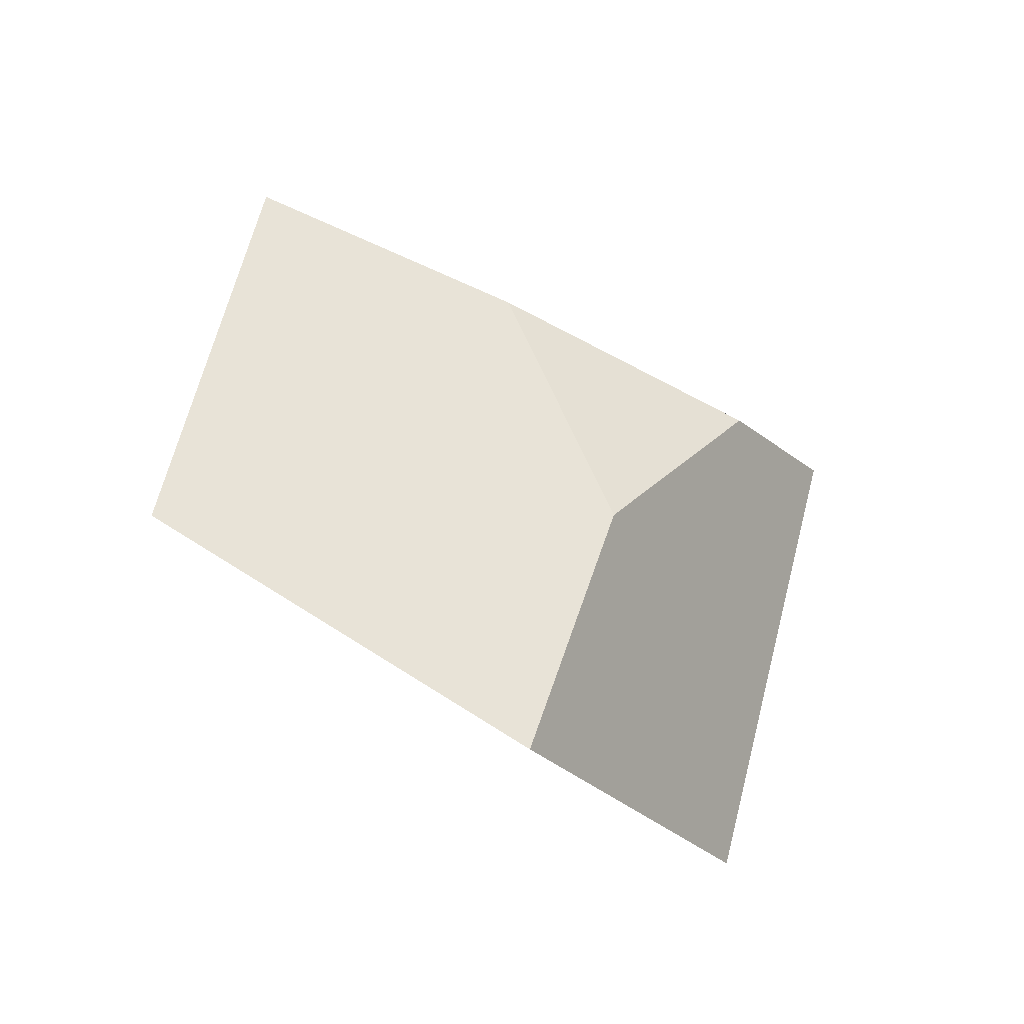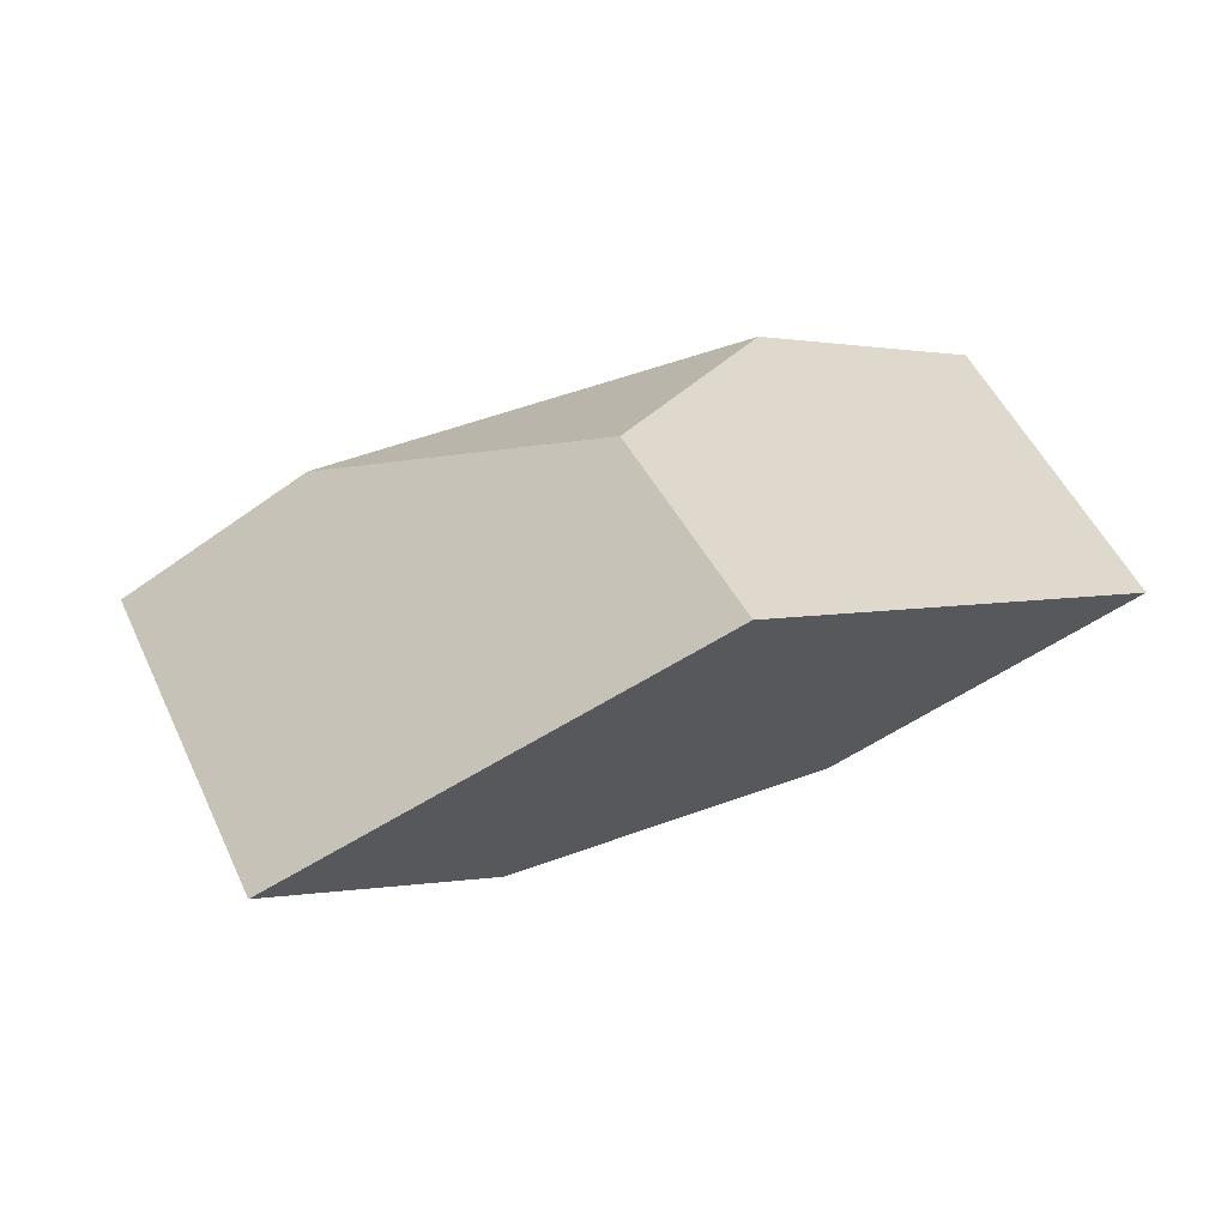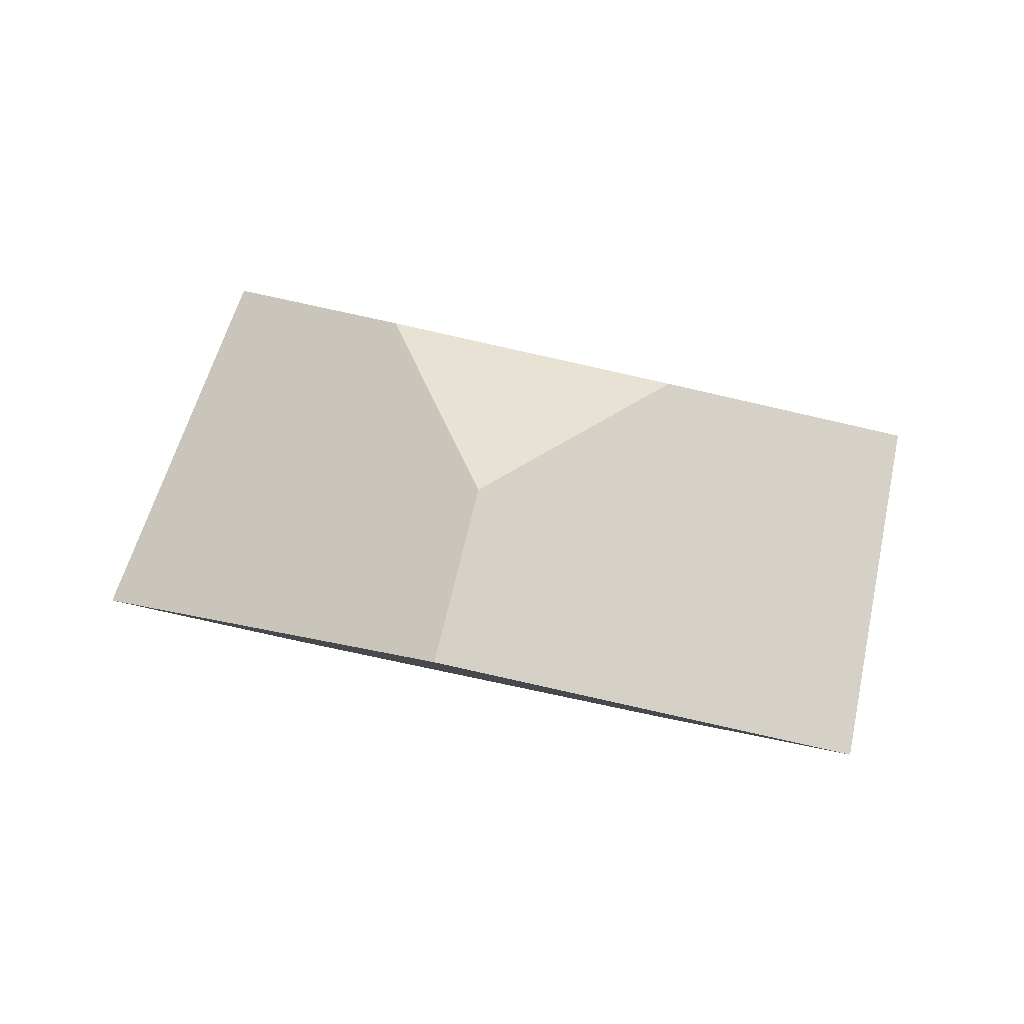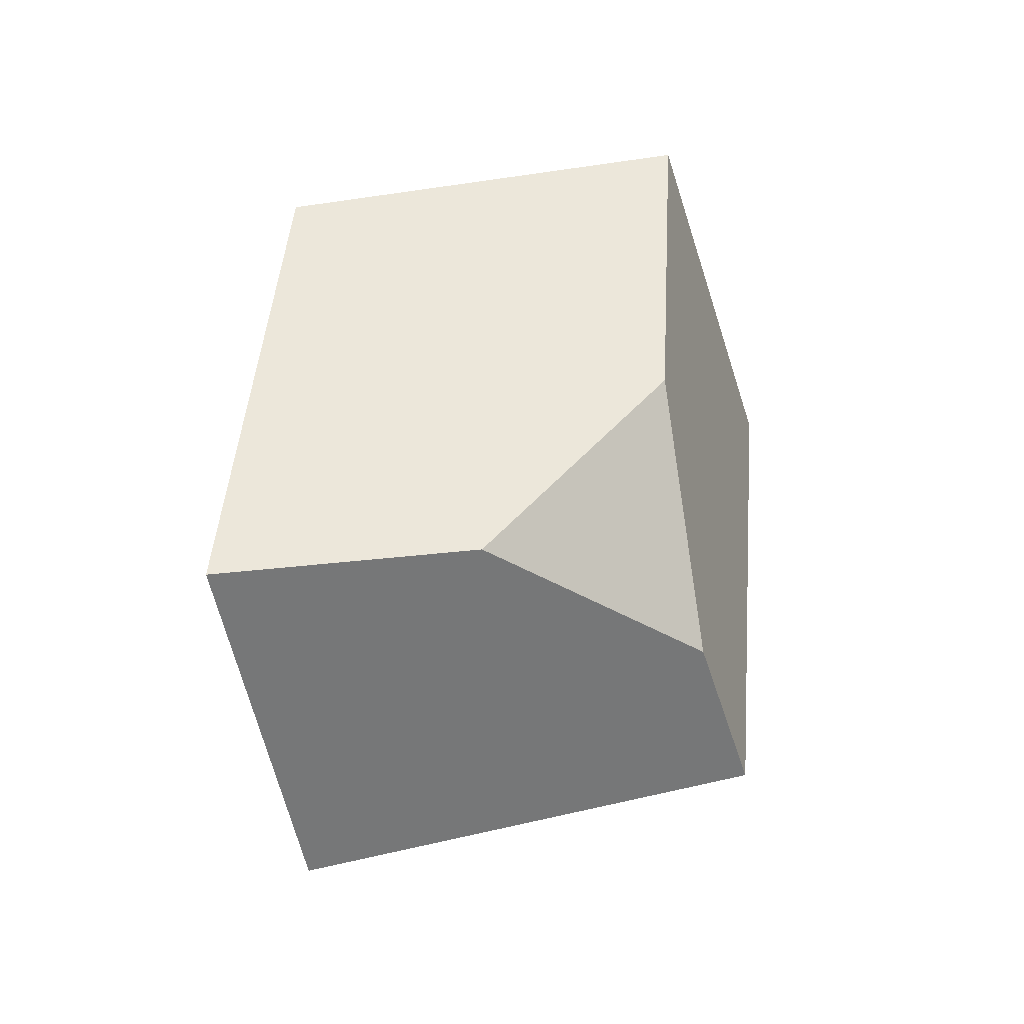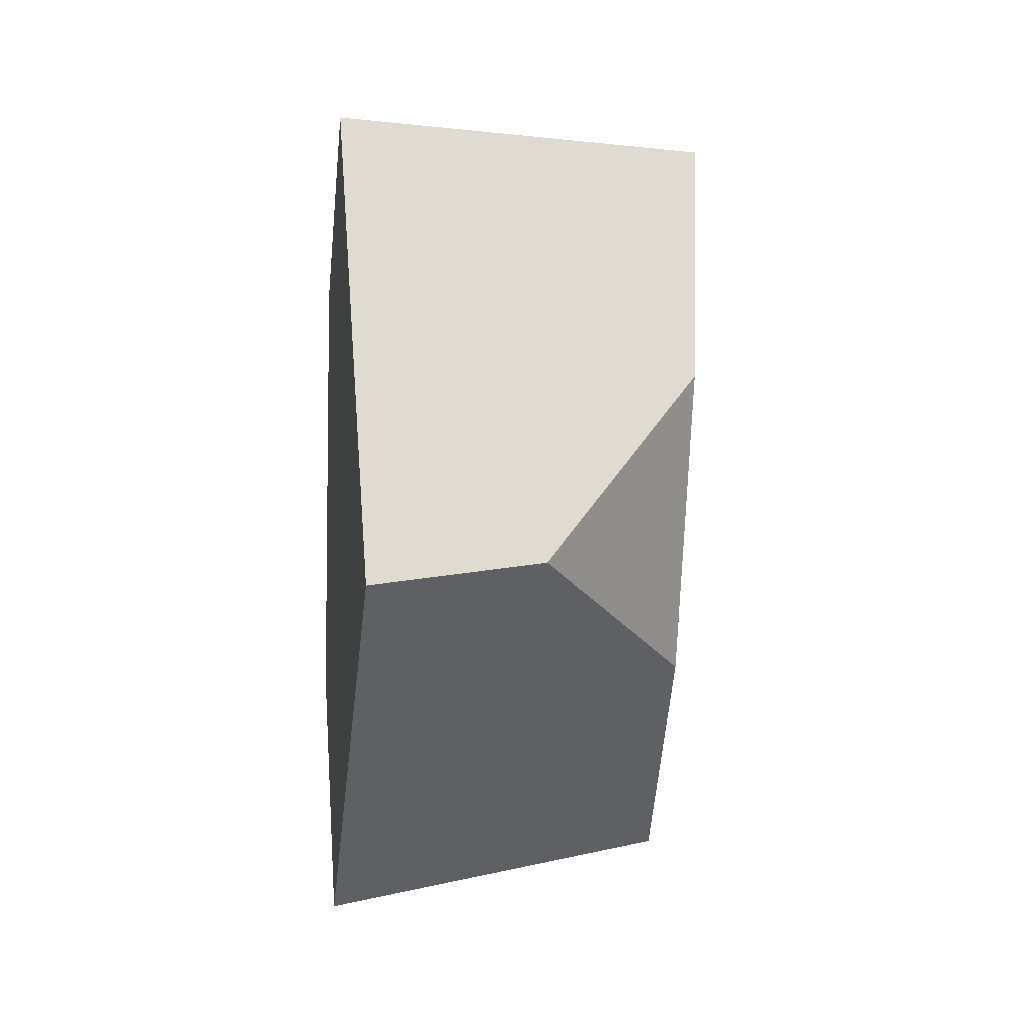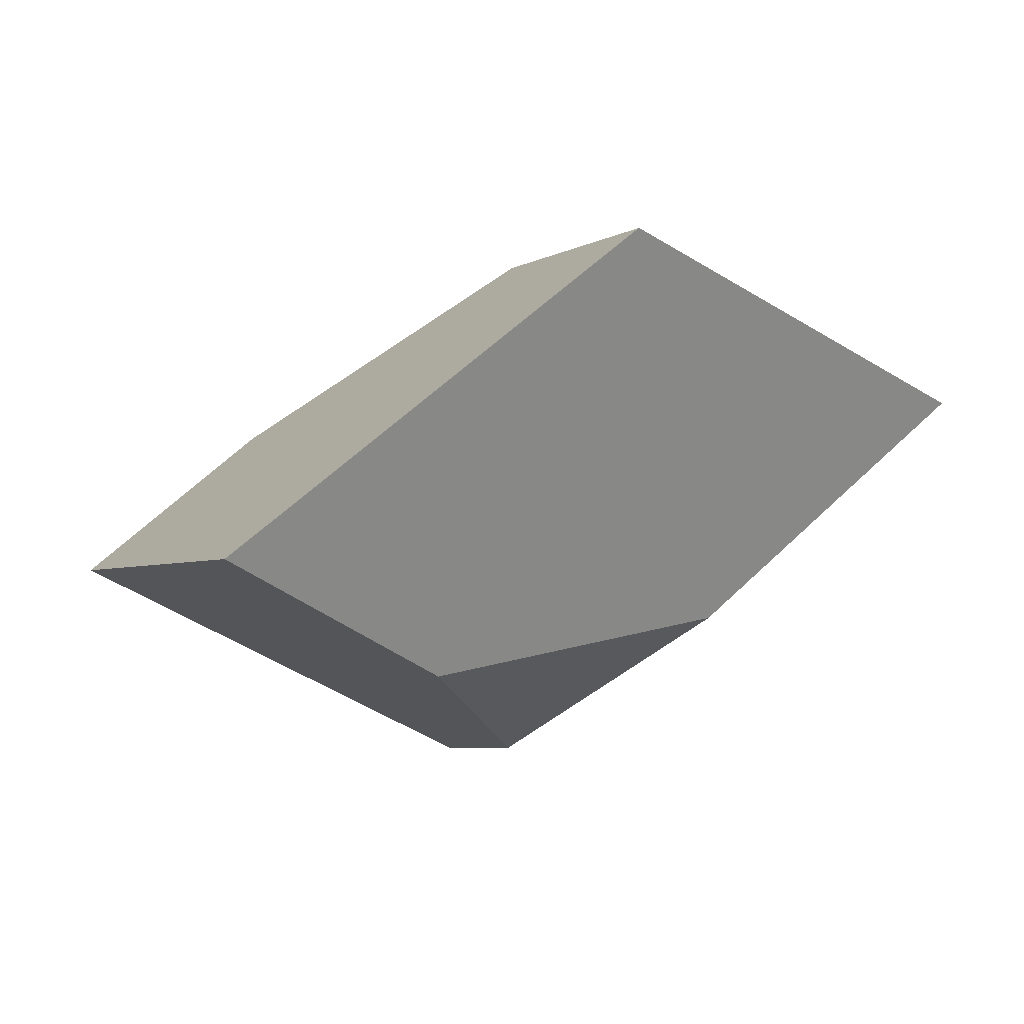
<metadata>
{"format":"obj","ext":"obj","renderer":"f3d","projection":"perspective","resolution":1024,"background":"white","views":[{"elev":67.6,"azim":66.7,"up":"+Y"},{"elev":68.5,"azim":172.7,"up":"+Z"},{"elev":2.9,"azim":-175.6,"up":"+Y"},{"elev":66.2,"azim":128.6,"up":"+Y"},{"elev":-76.1,"azim":99.7,"up":"+Z"},{"elev":27.9,"azim":166.8,"up":"+Z"}]}
</metadata>
<code>
v -0.1573 0.3402 0.4585
v -0.1141 0.3239 0.4239
v -0.08385 0.3329 0.4062
v -0.102 0.39 0.437
v -0.1688 0.3752 0.4777
v -0.1533 0.3544 0.3727
v -0.1353 0.3826 0.4074
v -0.1479 0.3283 0.3565
v -0.1816 0.3105 0.4235
v -0.2156 0.3072 0.4024
v -0.2268 0.3623 0.4363
v -0.1838 0.3718 0.4055
f 1 2 3
f 1 3 4
f 1 4 5
f 6 7 4
f 6 4 3
f 6 3 8
f 2 9 10
f 2 10 8
f 2 8 3
f 10 11 12
f 10 12 6
f 10 6 8
f 9 1 5
f 9 5 11
f 9 11 10
f 5 4 7
f 5 7 12
f 5 12 11
f 6 12 7
f 2 1 9

</code>
